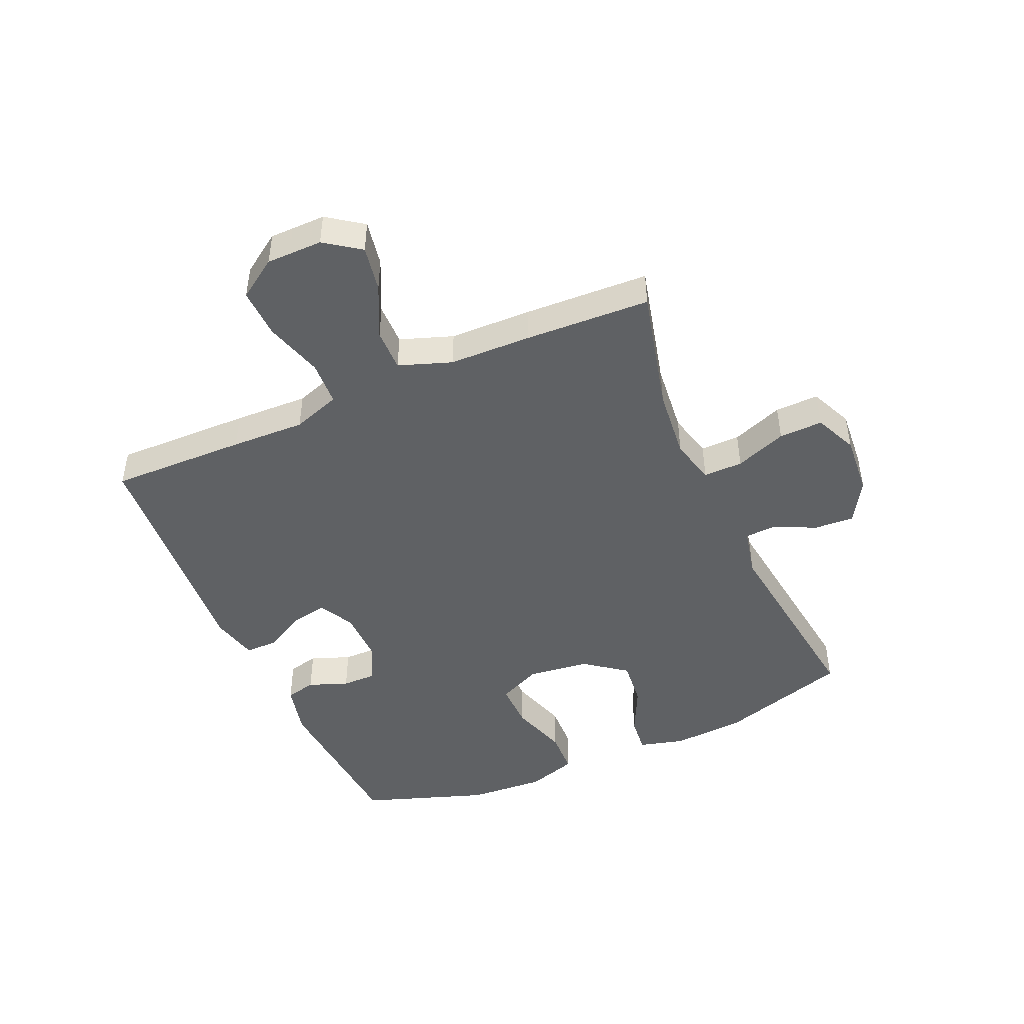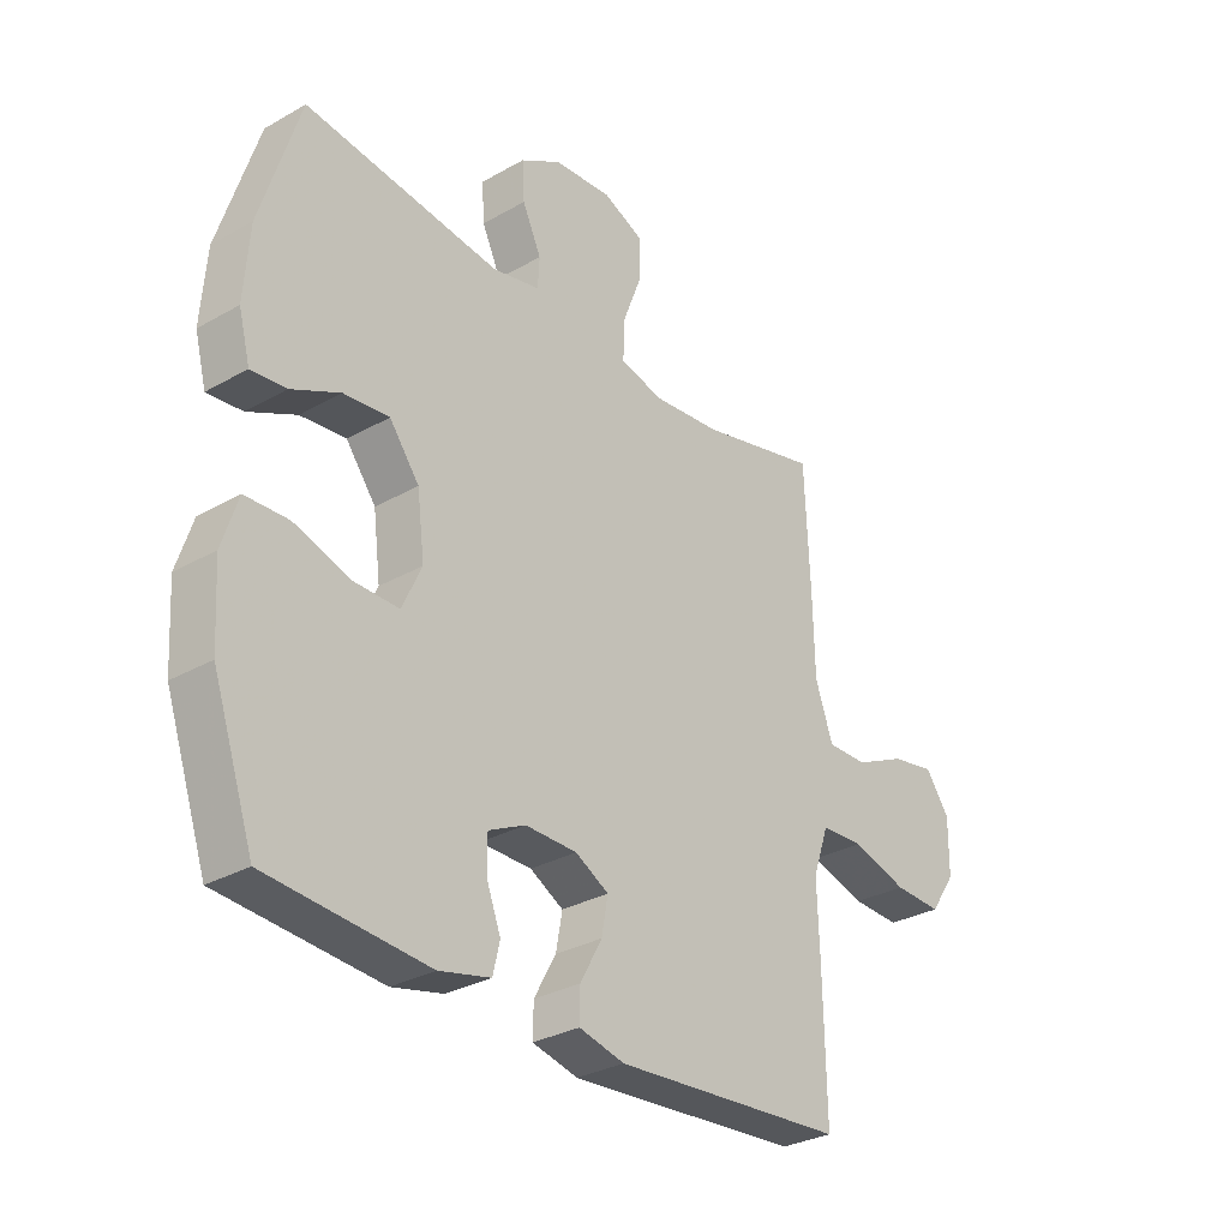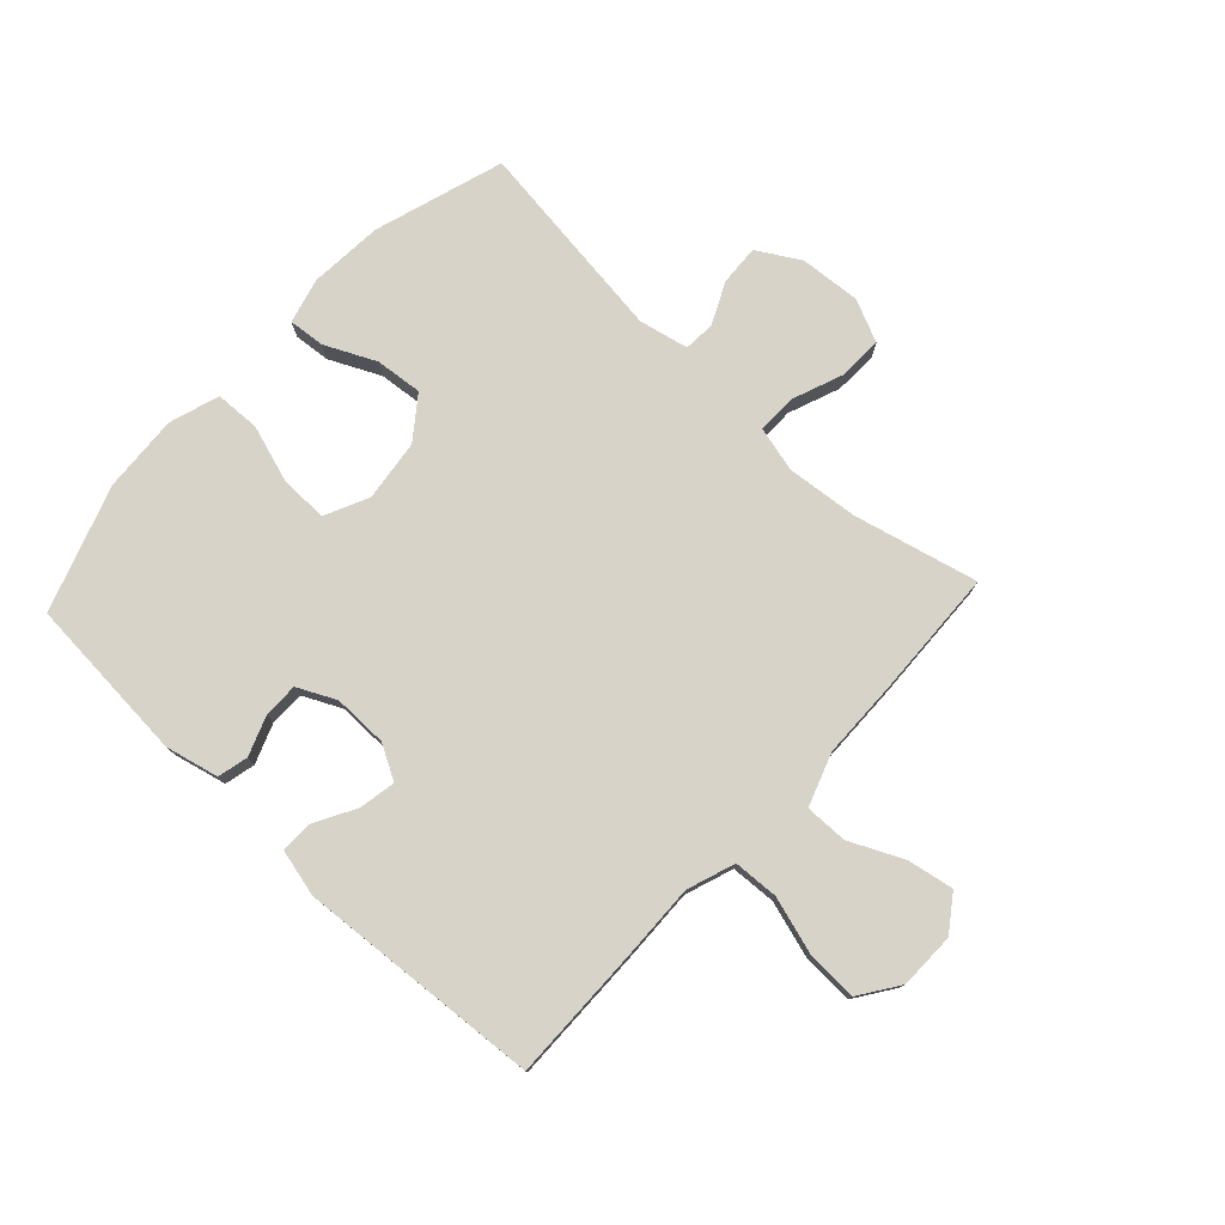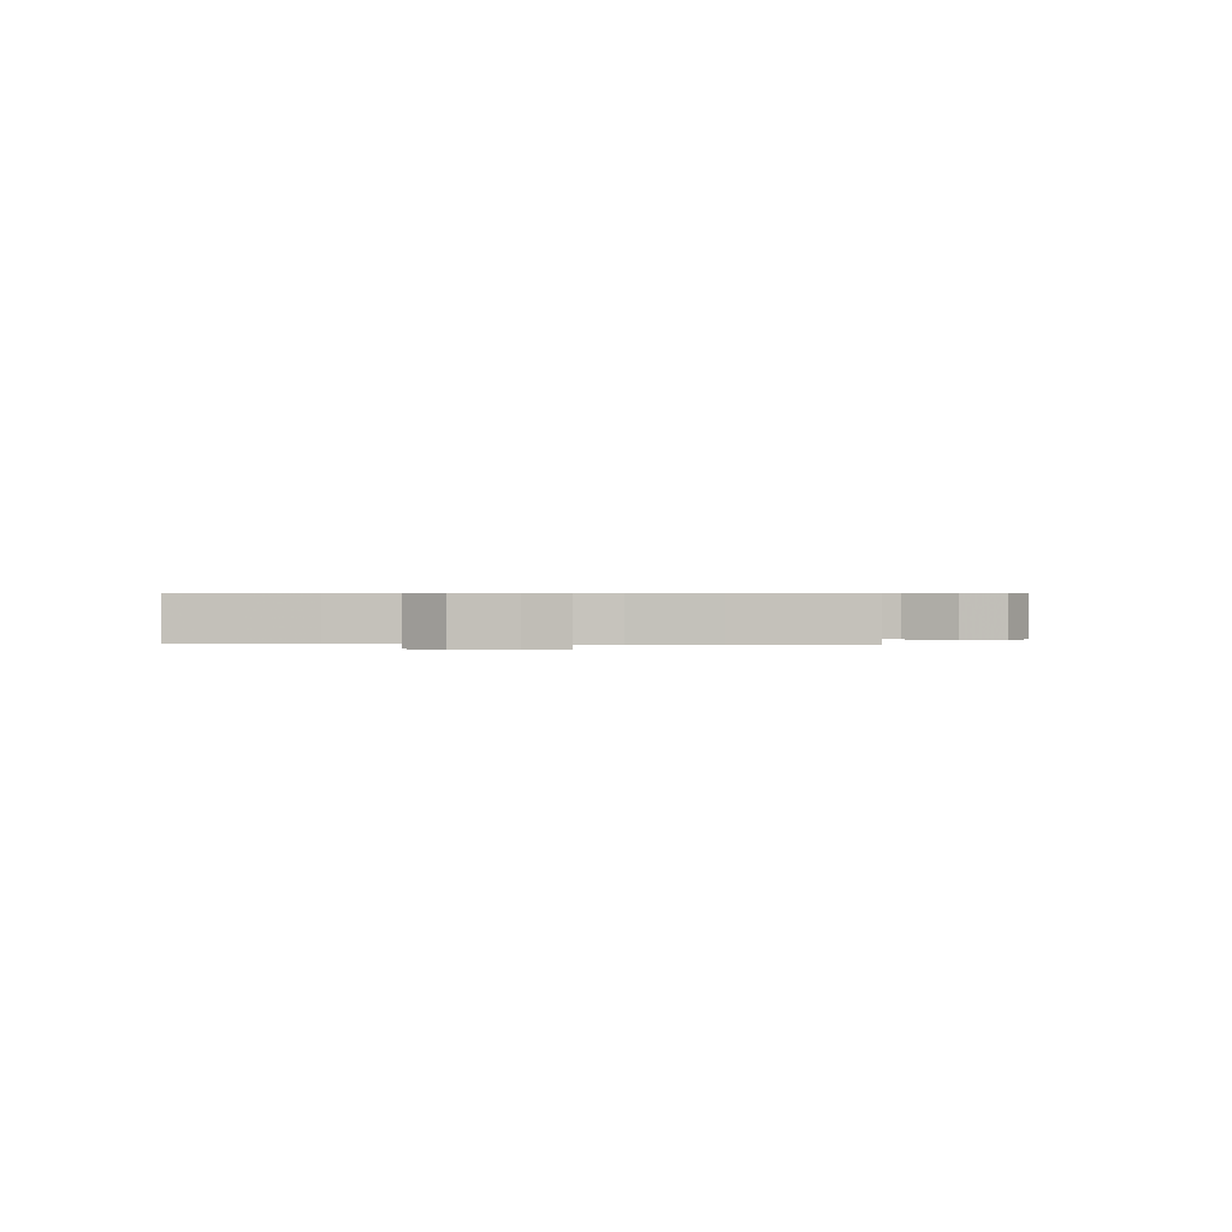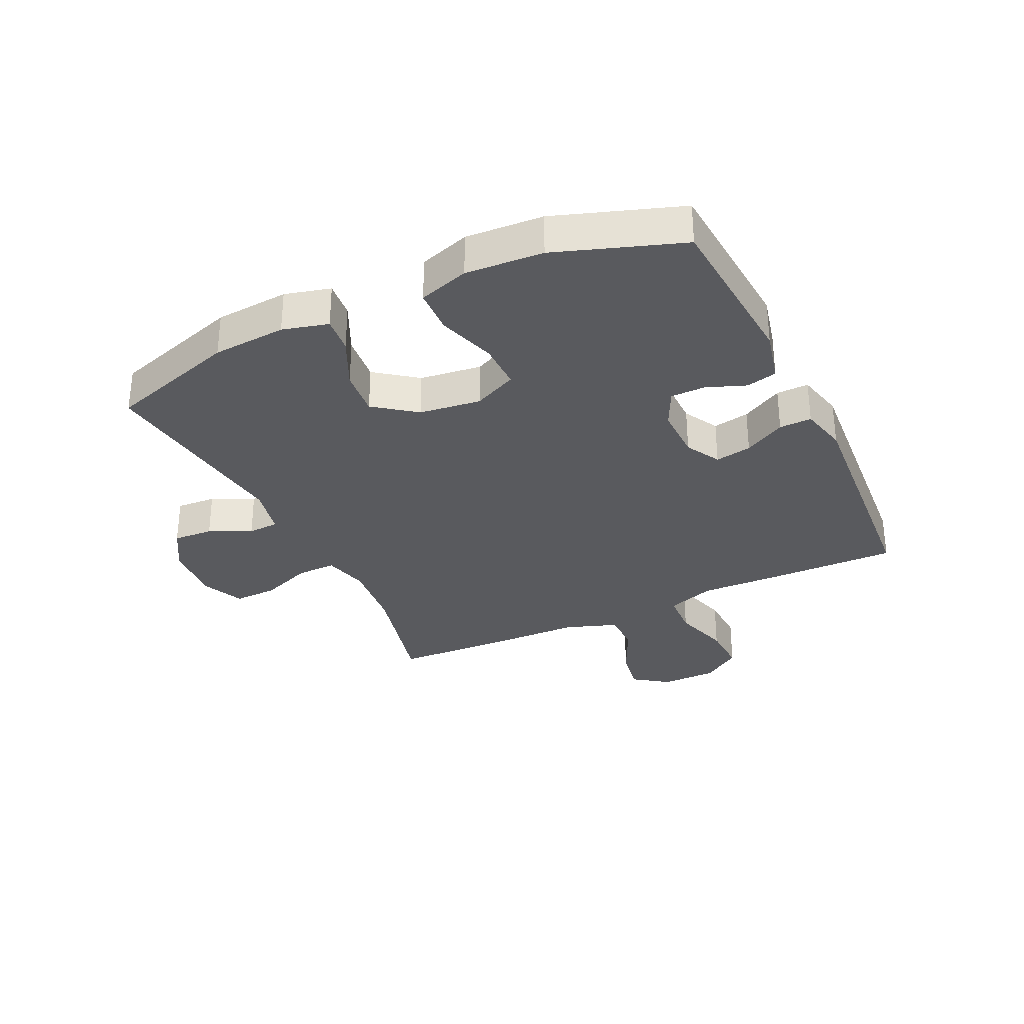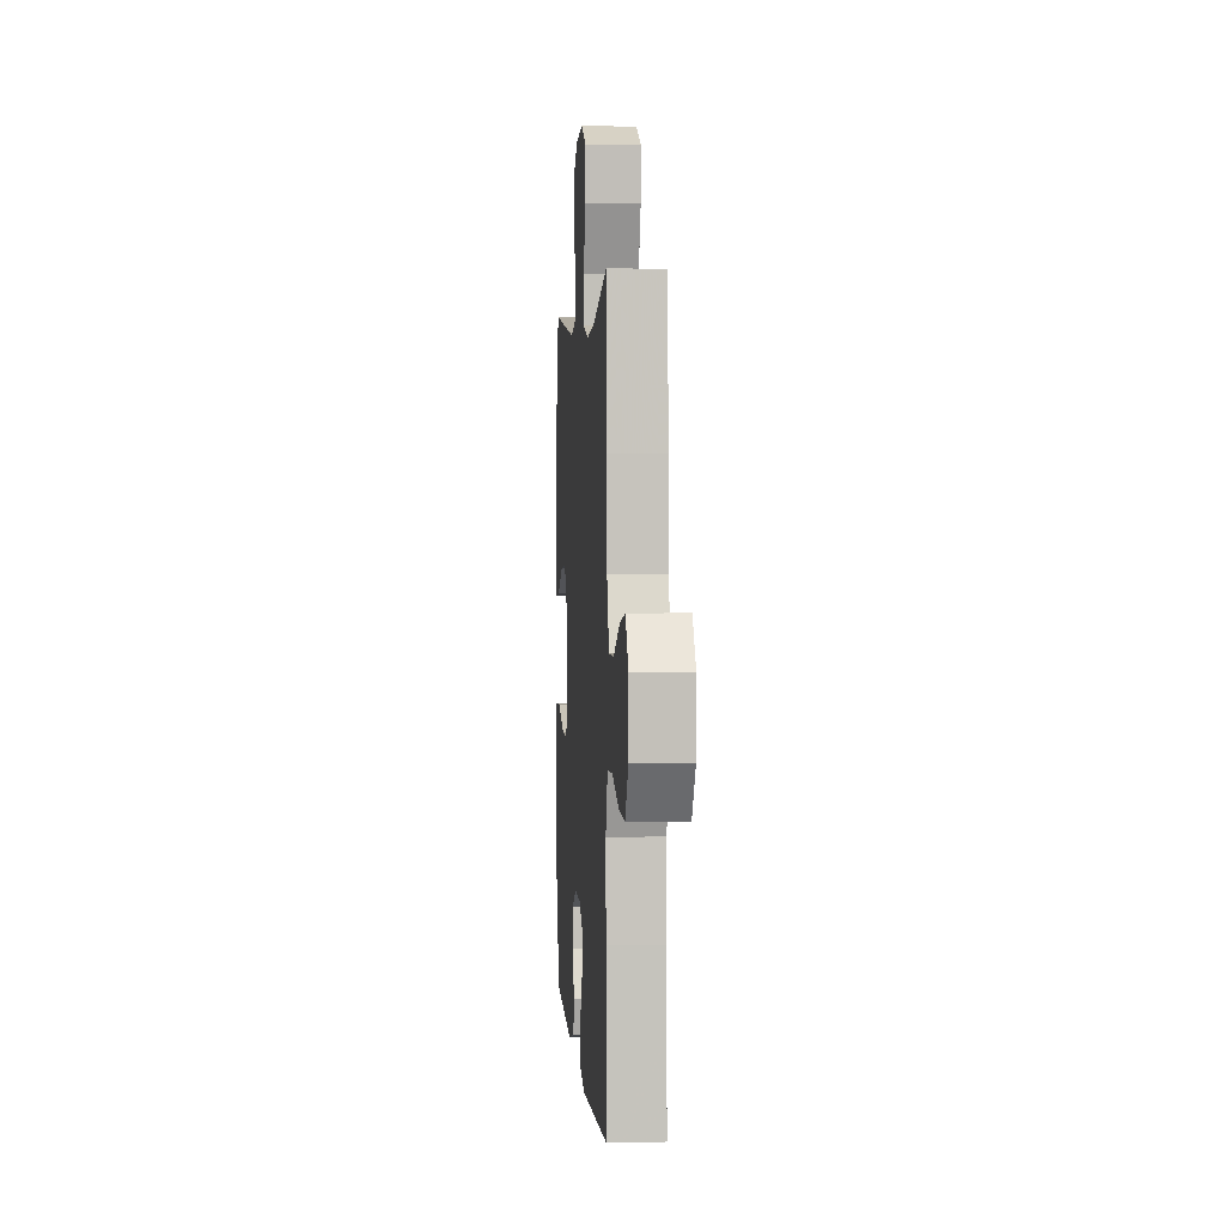
<metadata>
{"format":"obj","ext":"obj","renderer":"f3d","projection":"perspective","resolution":1024,"background":"white","views":[{"elev":-46.2,"azim":-66.3,"up":"+Y"},{"elev":-30.5,"azim":129.4,"up":"+Z"},{"elev":77.2,"azim":-137.0,"up":"+Y"},{"elev":0.6,"azim":-82.6,"up":"+Y"},{"elev":-31.6,"azim":115.4,"up":"+Y"},{"elev":2.8,"azim":-94.2,"up":"+Z"}]}
</metadata>
<code>
v -0.5 0.07 0.5
v -0.292 0.07 0.449
v -0.173 0.07 0.437
v -0.097 0.07 0.456
v -0.098 0.07 0.522
v -0.131 0.07 0.608
v -0.133 0.07 0.681
v -0.062 0.07 0.713
v 0.04 0.07 0.705
v 0.111 0.07 0.663
v 0.107 0.07 0.596
v 0.074 0.07 0.526
v 0.077 0.07 0.474
v 0.16 0.07 0.456
v 0.5 0.07 0.5
v 0.568 0.07 0.283
v 0.577 0.07 0.16
v 0.557 0.07 0.084
v 0.496 0.07 0.09
v 0.412 0.07 0.13
v 0.333 0.07 0.138
v 0.281 0.07 0.069
v 0.268 0.07 -0.034
v 0.302 0.07 -0.107
v 0.381 0.07 -0.106
v 0.478 0.07 -0.075
v 0.553 0.07 -0.078
v 0.58 0.07 -0.162
v 0.572 0.07 -0.291
v 0.5 0.07 -0.5
v 0.222 0.07 -0.521
v 0.133 0.07 -0.5
v 0.121 0.07 -0.449
v 0.146 0.07 -0.383
v 0.146 0.07 -0.325
v 0.082 0.07 -0.294
v -0.008 0.07 -0.295
v -0.066 0.07 -0.327
v -0.055 0.07 -0.388
v -0.017 0.07 -0.457
v -0.016 0.07 -0.511
v -0.095 0.07 -0.53
v -0.5 0.07 -0.5
v -0.496 0.07 -0.272
v -0.492 0.07 -0.148
v -0.52 0.07 -0.068
v -0.595 0.07 -0.064
v -0.692 0.07 -0.093
v -0.776 0.07 -0.096
v -0.821 0.07 -0.03
v -0.822 0.07 0.064
v -0.78 0.07 0.123
v -0.703 0.07 0.109
v -0.614 0.07 0.067
v -0.543 0.07 0.066
v -0.512 0.07 0.154
v -0.509 0.07 0.291
v -0.5 0 0.5
v -0.292 0 0.449
v -0.173 0 0.437
v -0.097 0 0.456
v -0.098 0 0.522
v -0.131 0 0.608
v -0.133 0 0.681
v -0.062 0 0.713
v 0.04 0 0.705
v 0.111 0 0.663
v 0.107 0 0.596
v 0.074 0 0.526
v 0.077 0 0.474
v 0.16 0 0.456
v 0.5 0 0.5
v 0.568 0 0.283
v 0.577 0 0.16
v 0.557 0 0.084
v 0.496 0 0.09
v 0.412 0 0.13
v 0.333 0 0.138
v 0.281 0 0.069
v 0.268 0 -0.034
v 0.302 0 -0.107
v 0.381 0 -0.106
v 0.478 0 -0.075
v 0.553 0 -0.078
v 0.58 0 -0.162
v 0.572 0 -0.291
v 0.5 0 -0.5
v 0.222 0 -0.521
v 0.133 0 -0.5
v 0.121 0 -0.449
v 0.146 0 -0.383
v 0.146 0 -0.325
v 0.082 0 -0.294
v -0.008 0 -0.295
v -0.066 0 -0.327
v -0.055 0 -0.388
v -0.017 0 -0.457
v -0.016 0 -0.511
v -0.095 0 -0.53
v -0.5 0 -0.5
v -0.496 0 -0.272
v -0.492 0 -0.148
v -0.52 0 -0.068
v -0.595 0 -0.064
v -0.692 0 -0.093
v -0.776 0 -0.096
v -0.821 0 -0.03
v -0.822 0 0.064
v -0.78 0 0.123
v -0.703 0 0.109
v -0.614 0 0.067
v -0.543 0 0.066
v -0.512 0 0.154
v -0.509 0 0.291
f 56 57 1 2
f 55 56 2 3
f 51 52 53 54
f 51 54 55
f 50 51 55
f 47 48 49 50
f 46 47 50 55
f 45 46 55 3
f 39 40 41 42
f 38 39 42 43
f 37 38 43 44
f 31 32 33 34
f 31 34 35
f 30 31 35
f 29 30 35
f 28 29 35 36
f 25 26 27 28
f 24 25 28 36
f 17 18 19 20
f 17 20 21
f 14 15 16 17
f 13 14 17 21
f 9 10 11 12
f 9 12 13
f 8 9 13
f 5 6 7 8
f 4 5 8 13
f 23 24 36 37
f 22 23 37 44
f 21 22 44 45
f 13 21 45
f 3 4 13 45
f 59 58 114 113
f 60 59 113 112
f 111 110 109 108
f 112 111 108
f 112 108 107
f 107 106 105 104
f 112 107 104 103
f 60 112 103 102
f 99 98 97 96
f 100 99 96 95
f 101 100 95 94
f 91 90 89 88
f 92 91 88
f 92 88 87
f 92 87 86
f 93 92 86 85
f 85 84 83 82
f 93 85 82 81
f 77 76 75 74
f 78 77 74
f 74 73 72 71
f 78 74 71 70
f 69 68 67 66
f 70 69 66
f 70 66 65
f 65 64 63 62
f 70 65 62 61
f 94 93 81 80
f 101 94 80 79
f 102 101 79 78
f 102 78 70
f 102 70 61 60
f 1 58 59 2
f 2 59 60 3
f 3 60 61 4
f 4 61 62 5
f 5 62 63 6
f 6 63 64 7
f 7 64 65 8
f 8 65 66 9
f 9 66 67 10
f 10 67 68 11
f 11 68 69 12
f 12 69 70 13
f 13 70 71 14
f 14 71 72 15
f 15 72 73 16
f 16 73 74 17
f 17 74 75 18
f 18 75 76 19
f 19 76 77 20
f 20 77 78 21
f 21 78 79 22
f 22 79 80 23
f 23 80 81 24
f 24 81 82 25
f 25 82 83 26
f 26 83 84 27
f 27 84 85 28
f 28 85 86 29
f 29 86 87 30
f 30 87 88 31
f 31 88 89 32
f 32 89 90 33
f 33 90 91 34
f 34 91 92 35
f 35 92 93 36
f 36 93 94 37
f 37 94 95 38
f 38 95 96 39
f 39 96 97 40
f 40 97 98 41
f 41 98 99 42
f 42 99 100 43
f 43 100 101 44
f 44 101 102 45
f 45 102 103 46
f 46 103 104 47
f 47 104 105 48
f 48 105 106 49
f 49 106 107 50
f 50 107 108 51
f 51 108 109 52
f 52 109 110 53
f 53 110 111 54
f 54 111 112 55
f 55 112 113 56
f 56 113 114 57
f 57 114 58 1

</code>
